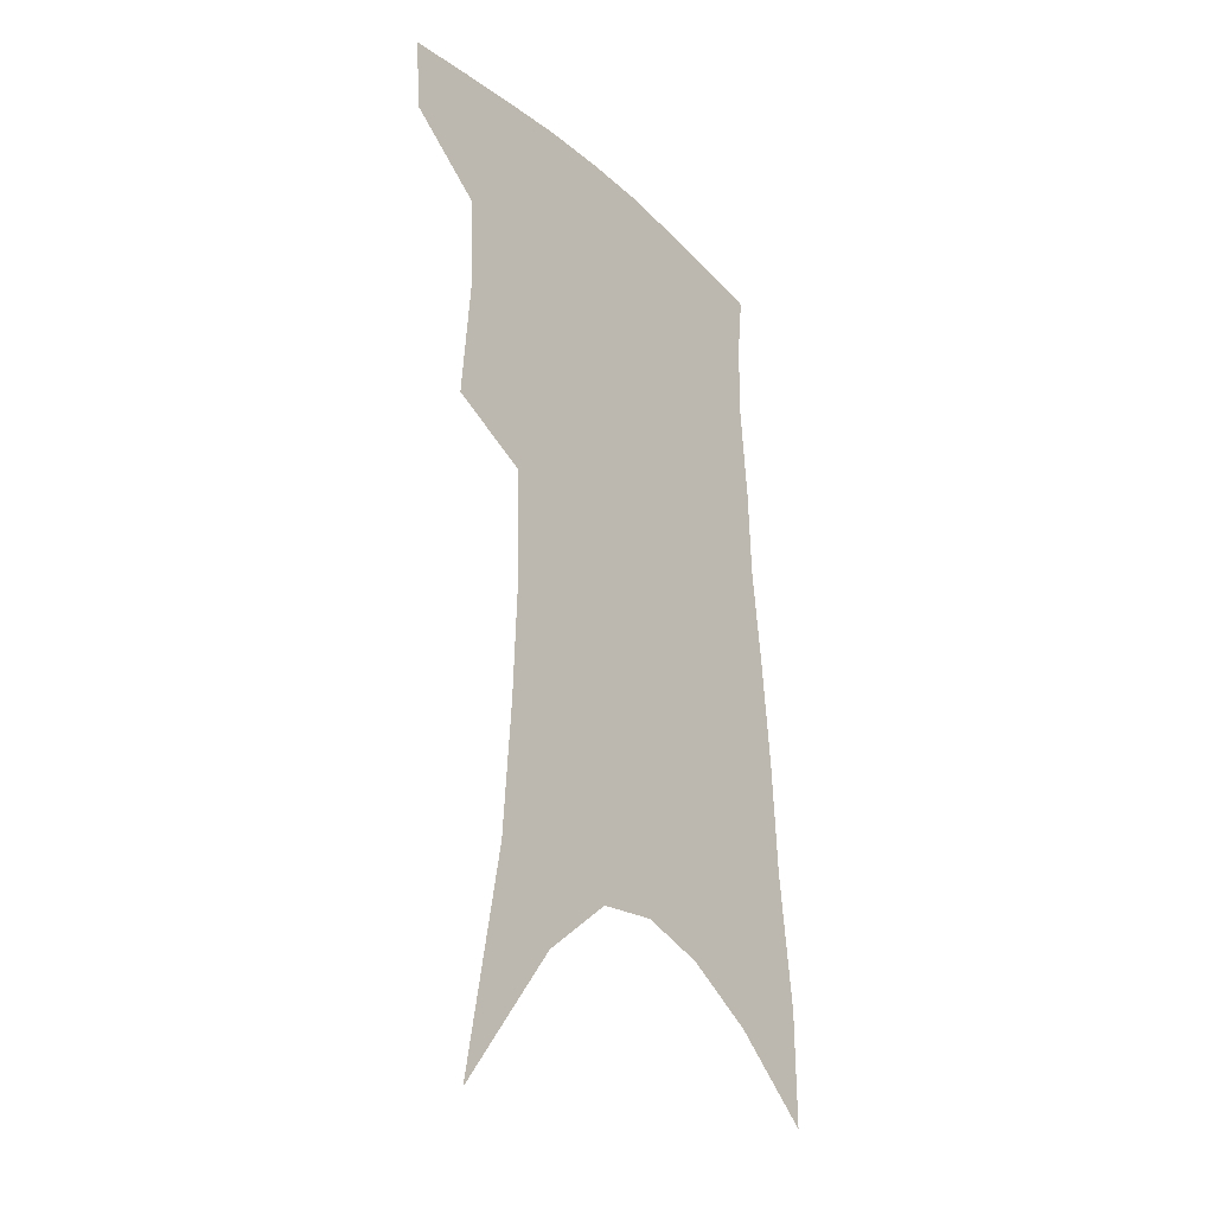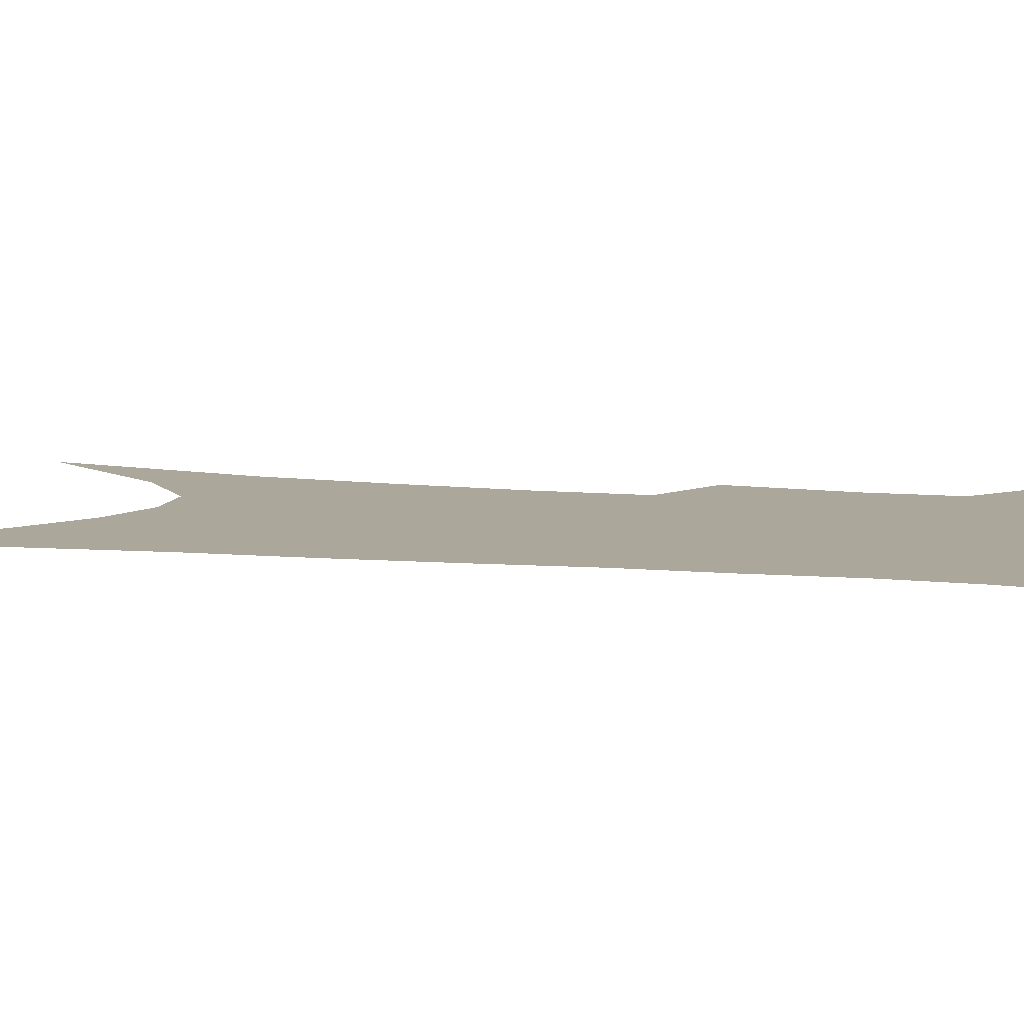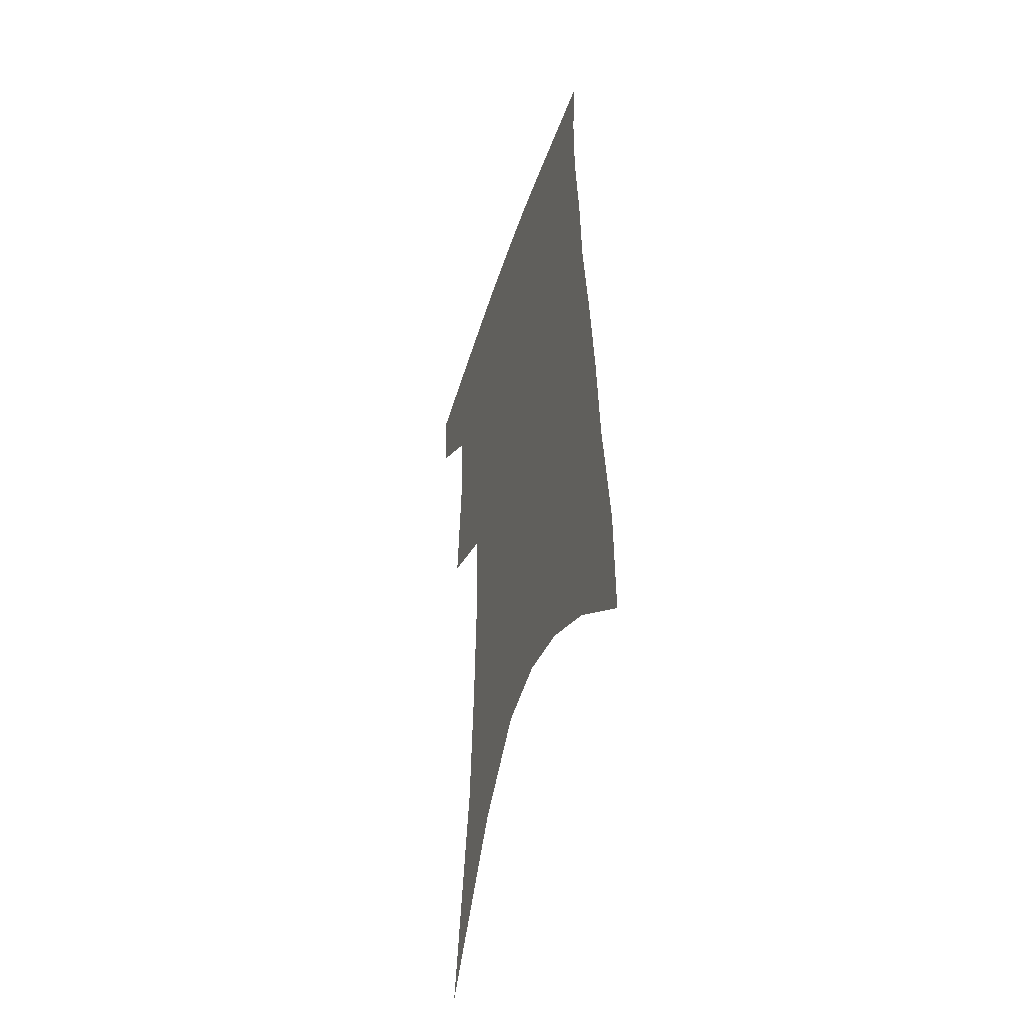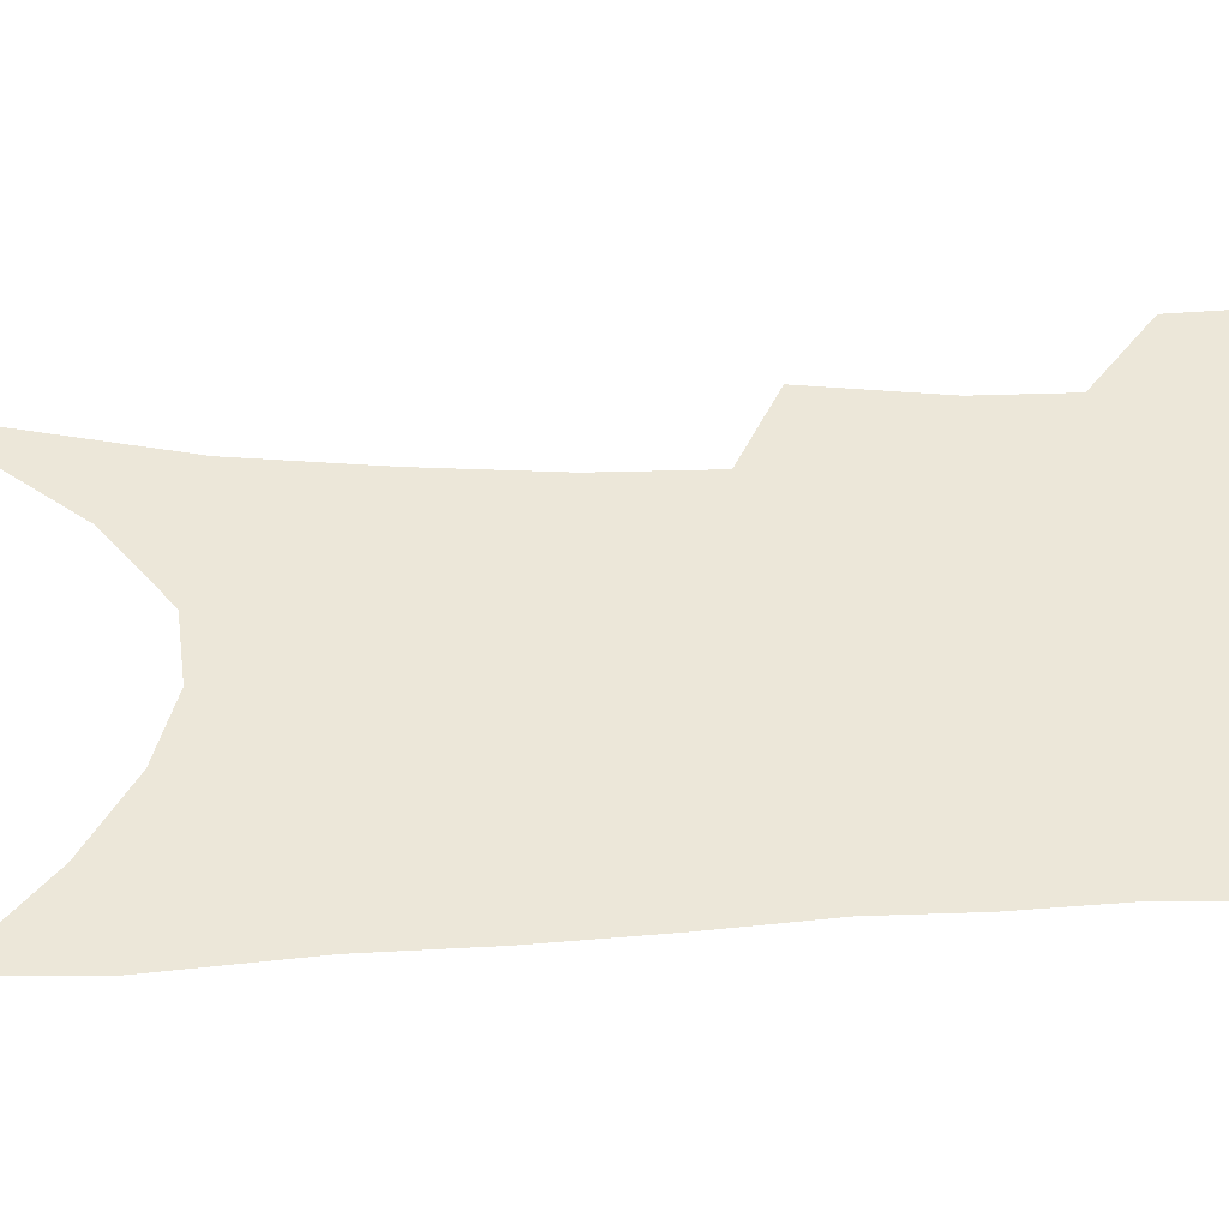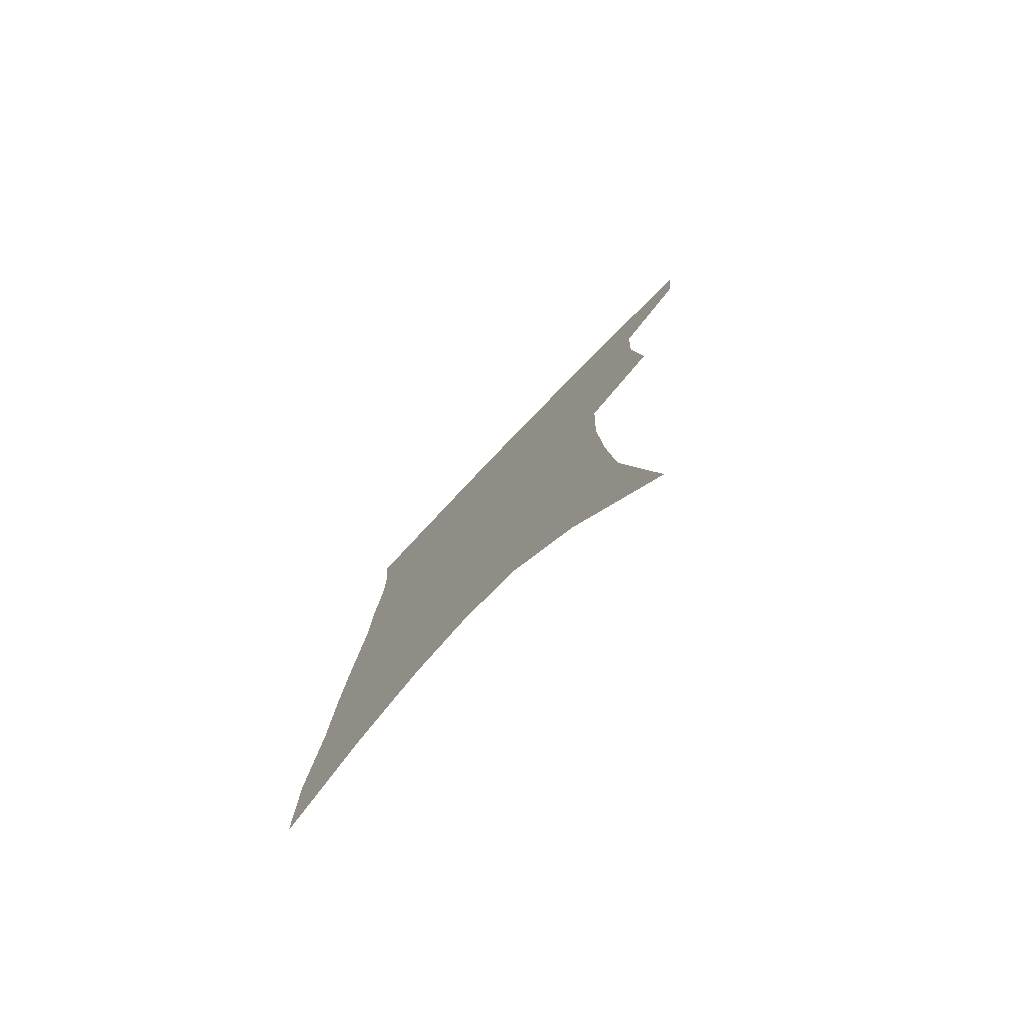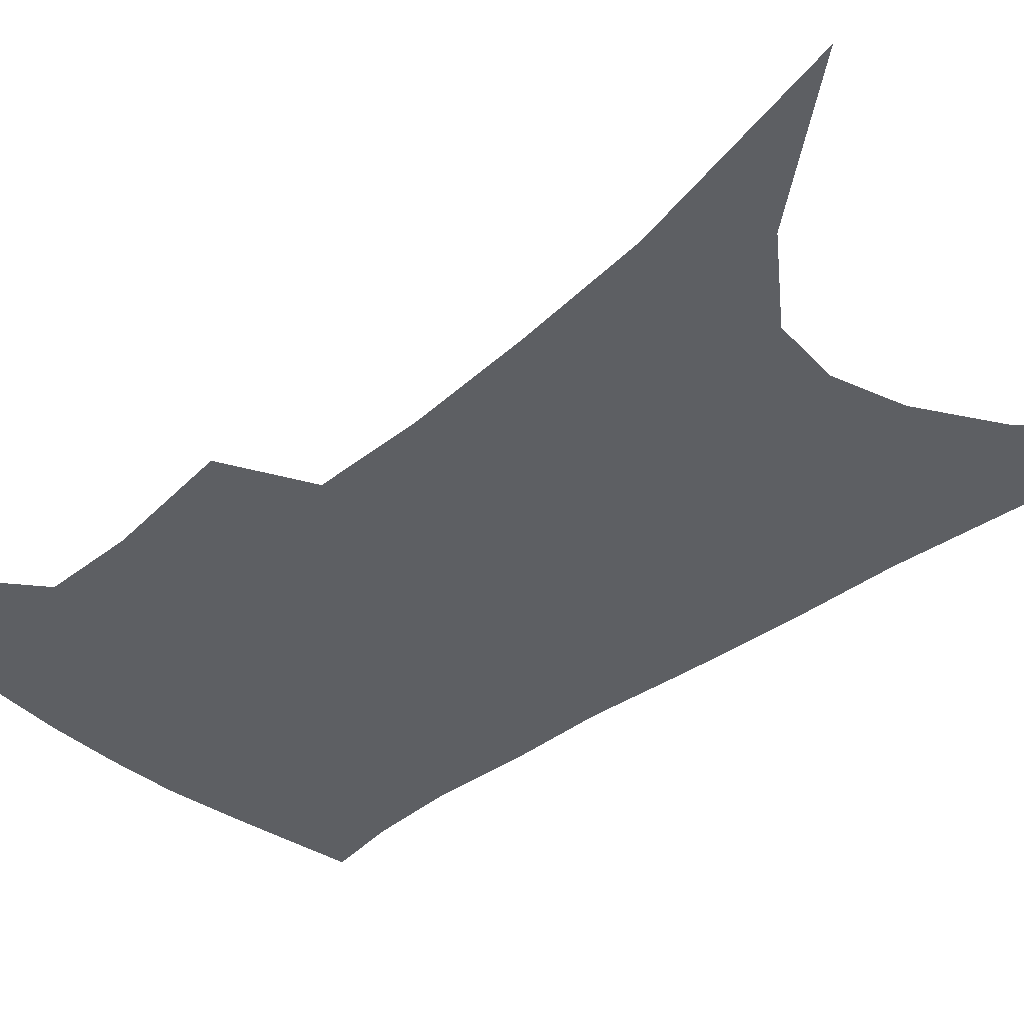
<metadata>
{"format":"obj","ext":"obj","renderer":"f3d","projection":"perspective","resolution":1024,"background":"white","views":[{"elev":-29.2,"azim":-53.2,"up":"+Y"},{"elev":8.1,"azim":108.0,"up":"+Z"},{"elev":-46.9,"azim":72.3,"up":"+Y"},{"elev":50.1,"azim":90.2,"up":"+Z"},{"elev":-78.7,"azim":-133.8,"up":"+Y"},{"elev":-40.3,"azim":-44.0,"up":"+Z"}]}
</metadata>
<code>
v 480.6 380.3 0
v 478.5 405.5 0
v 505.4 285.7 0
v 509.1 329.7 0
v 507.9 360 0
v 505.7 385.6 0
v 502.1 409.4 0
v 516.2 70.91 0
v 530 146.6 0
v 533.3 192.3 0
v 535 235.5 0
v 533.8 272.4 0
v 533.4 309.4 0
v 533 340.4 0
v 531.7 366.4 0
v 529.1 389.3 0
v 525.8 412.8 0
v 552.4 120.7 0
v 558 176.4 0
v 558.2 216 0
v 557.5 252.7 0
v 555.8 284.7 0
v 554.7 315 0
v 554.9 345.6 0
v 553.8 369.3 0
v 552.6 392.1 0
v 549.4 415.8 0
v 578.5 142.6 0
v 579.4 184.7 0
v 579.1 226.2 0
v 577.8 260.2 0
v 576.6 291.4 0
v 576.3 323 0
v 576 348.8 0
v 576.2 372.7 0
v 575.1 393.9 0
v 573.2 417.2 0
v 601.3 145.8 0
v 600.6 189.6 0
v 599.4 224 0
v 597.9 259.3 0
v 596.6 295.3 0
v 596.2 324.4 0
v 596.3 350.2 0
v 596.8 373.1 0
v 597.2 394.4 0
v 596.4 417.4 0
v 624.9 139.4 0
v 622.5 183.9 0
v 619.6 226.7 0
v 617.8 261.2 0
v 616.8 292 0
v 616.5 320.4 0
v 616.2 348.8 0
v 617.4 372.1 0
v 619.1 393.9 0
v 620.8 415.3 0
v 650.6 125 0
v 646.5 172.3 0
v 642.4 215.5 0
v 640.4 250.8 0
v 638.2 284.5 0
v 637.1 315 0
v 638 341 0
v 638 368.5 0
v 639.5 392.7 0
v 642.3 413 0
v 680.7 100.2 0
v 680.3 139.5 0
v 674.6 185.8 0
v 672.3 222.9 0
v 668.8 259.9 0
v 664.5 296.3 0
v 663.2 326.7 0
v 660.2 360.5 0
v 660.4 387.9 0
v 662.9 410.6 0
v 691 451 0
f 5 6 1
f 1 6 2
f 6 7 2
f 12 13 3
f 3 13 4
f 13 14 4
f 4 14 5
f 14 15 5
f 5 15 6
f 15 16 6
f 6 16 7
f 16 17 7
f 8 18 9
f 18 19 9
f 9 19 10
f 19 20 10
f 10 20 11
f 20 21 11
f 11 21 12
f 21 22 12
f 12 22 13
f 22 23 13
f 13 23 14
f 23 24 14
f 14 24 15
f 24 25 15
f 15 25 16
f 25 26 16
f 16 26 17
f 26 27 17
f 18 28 19
f 28 29 19
f 19 29 20
f 29 30 20
f 20 30 21
f 30 31 21
f 21 31 22
f 31 32 22
f 22 32 23
f 32 33 23
f 23 33 24
f 33 34 24
f 24 34 25
f 34 35 25
f 25 35 26
f 35 36 26
f 26 36 27
f 36 37 27
f 28 38 29
f 38 39 29
f 29 39 30
f 39 40 30
f 30 40 31
f 40 41 31
f 31 41 32
f 41 42 32
f 32 42 33
f 42 43 33
f 33 43 34
f 43 44 34
f 34 44 35
f 44 45 35
f 35 45 36
f 45 46 36
f 36 46 37
f 46 47 37
f 38 48 39
f 48 49 39
f 39 49 40
f 49 50 40
f 40 50 41
f 50 51 41
f 41 51 42
f 51 52 42
f 42 52 43
f 52 53 43
f 43 53 44
f 53 54 44
f 44 54 45
f 54 55 45
f 45 55 46
f 55 56 46
f 46 56 47
f 56 57 47
f 48 58 49
f 58 59 49
f 49 59 50
f 59 60 50
f 50 60 51
f 60 61 51
f 51 61 52
f 61 62 52
f 52 62 53
f 62 63 53
f 53 63 54
f 63 64 54
f 54 64 55
f 64 65 55
f 55 65 56
f 65 66 56
f 56 66 57
f 66 67 57
f 58 68 59
f 68 69 59
f 59 69 60
f 69 70 60
f 60 70 61
f 70 71 61
f 61 71 62
f 71 72 62
f 62 72 63
f 72 73 63
f 63 73 64
f 73 74 64
f 64 74 65
f 74 75 65
f 65 75 66
f 75 76 66
f 66 76 67
f 76 77 67

</code>
